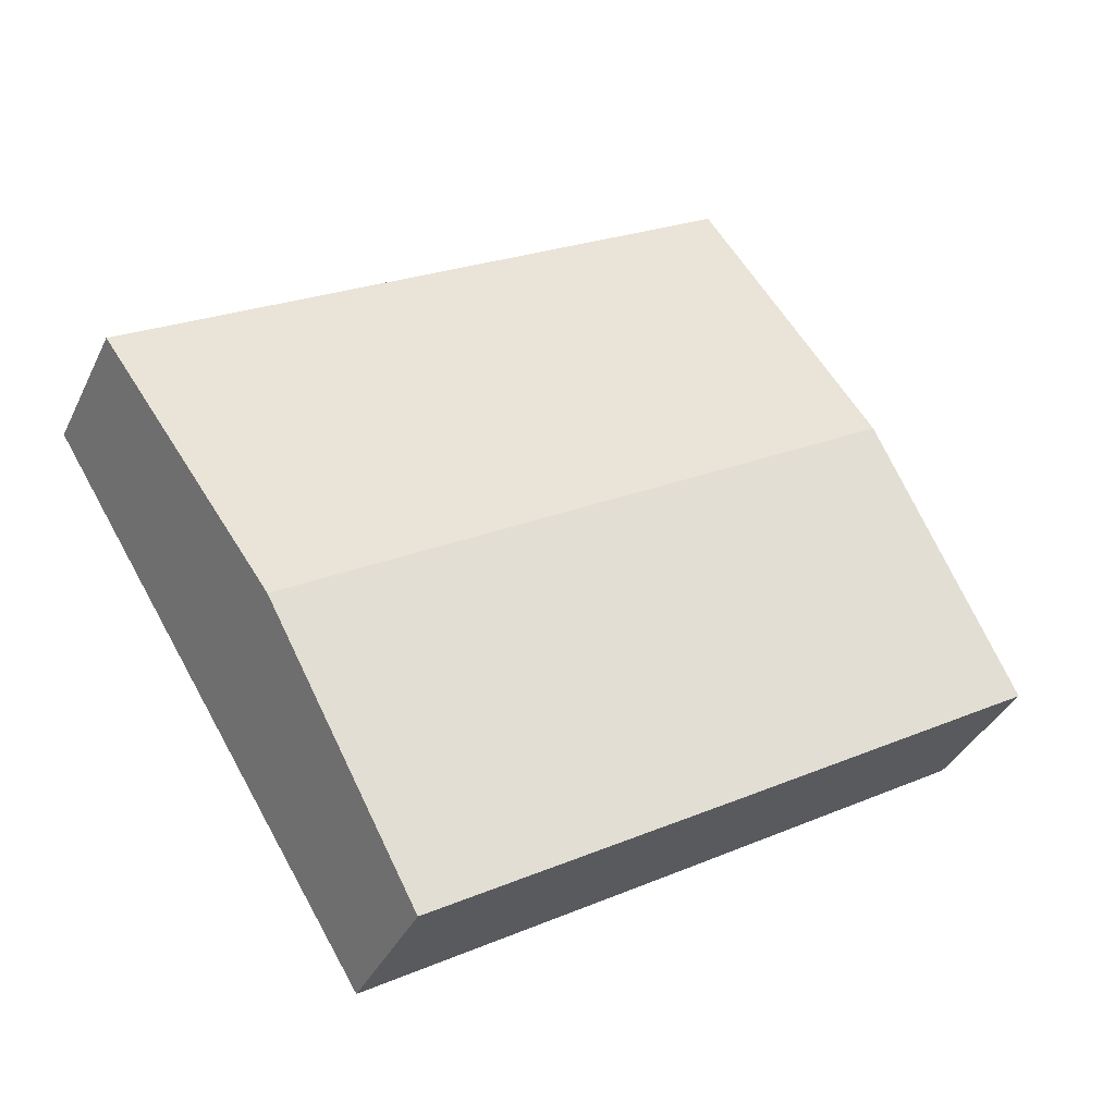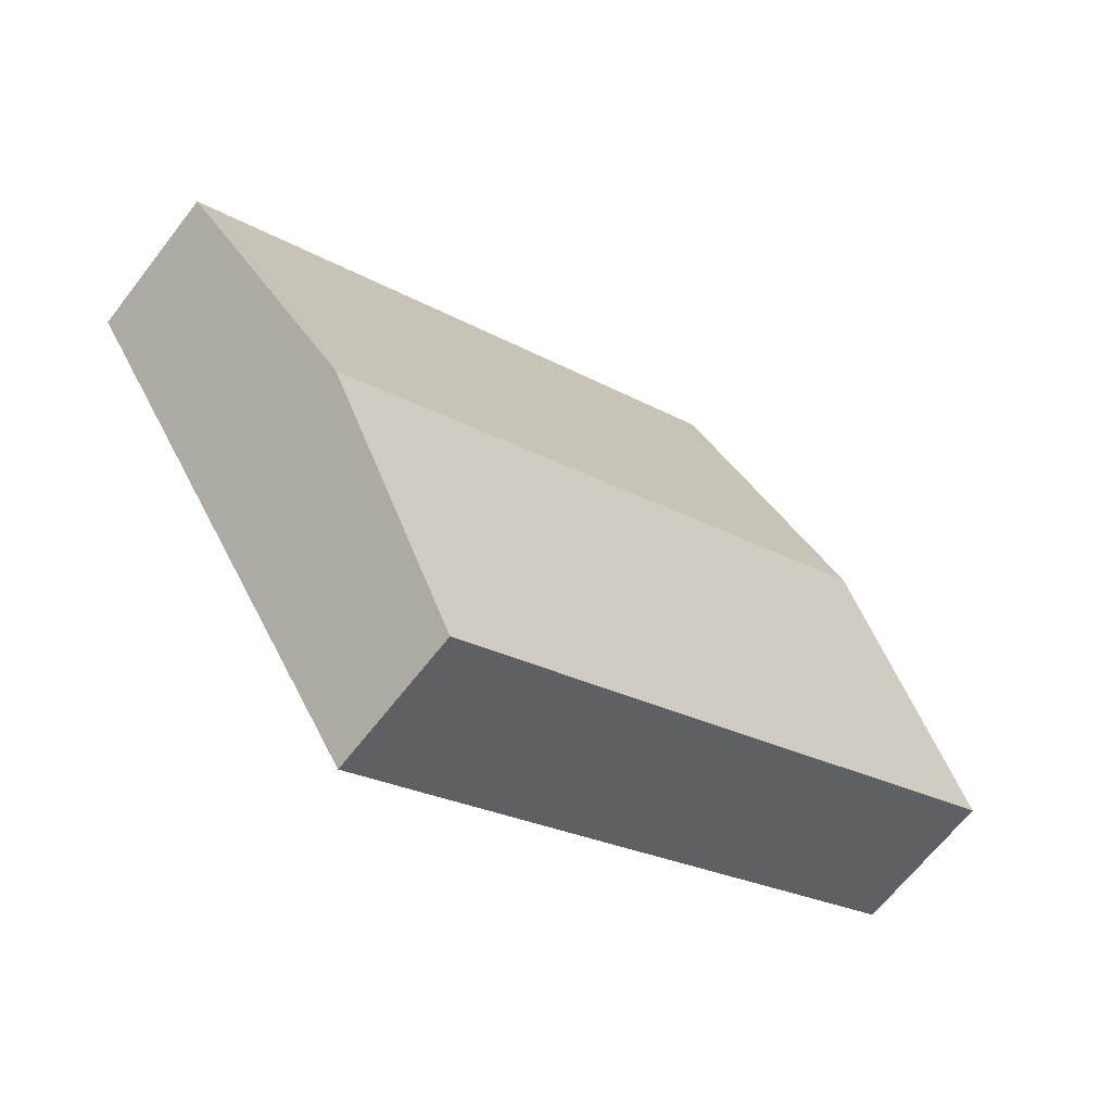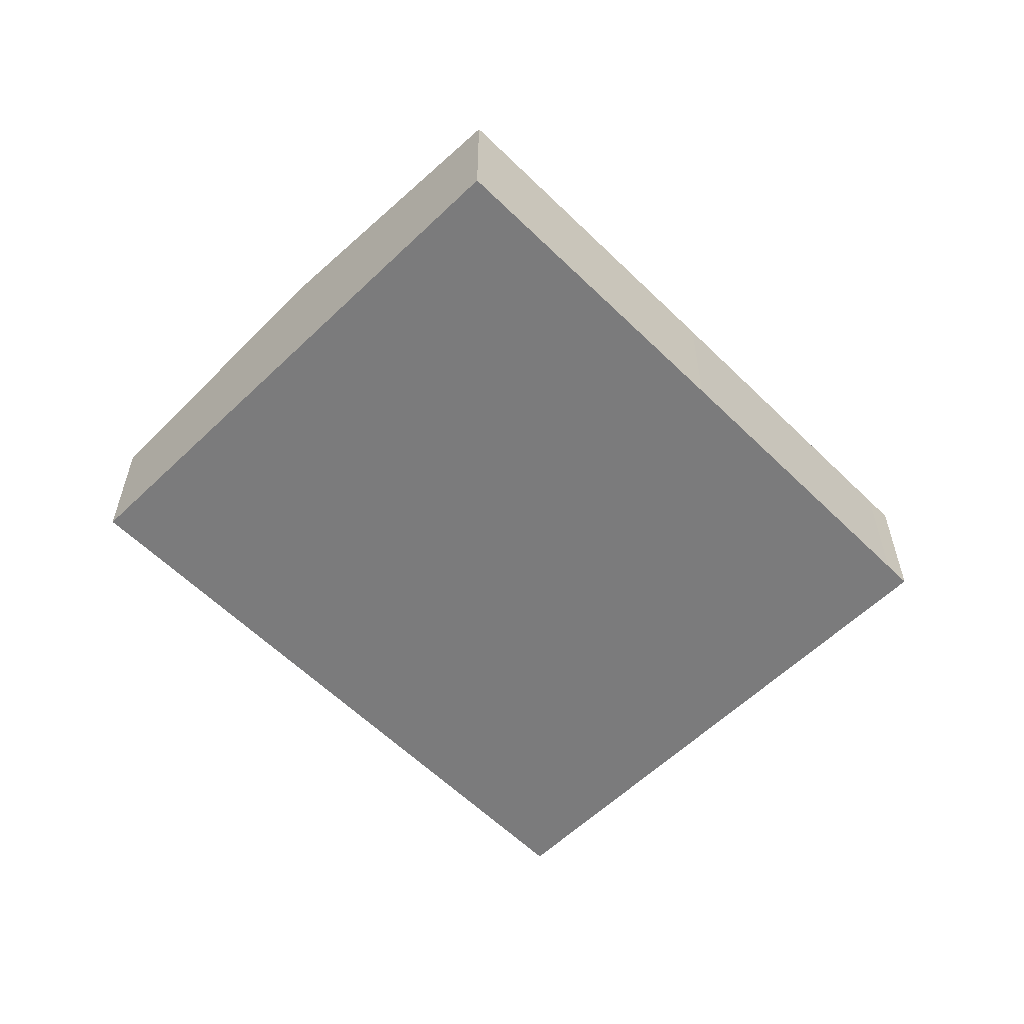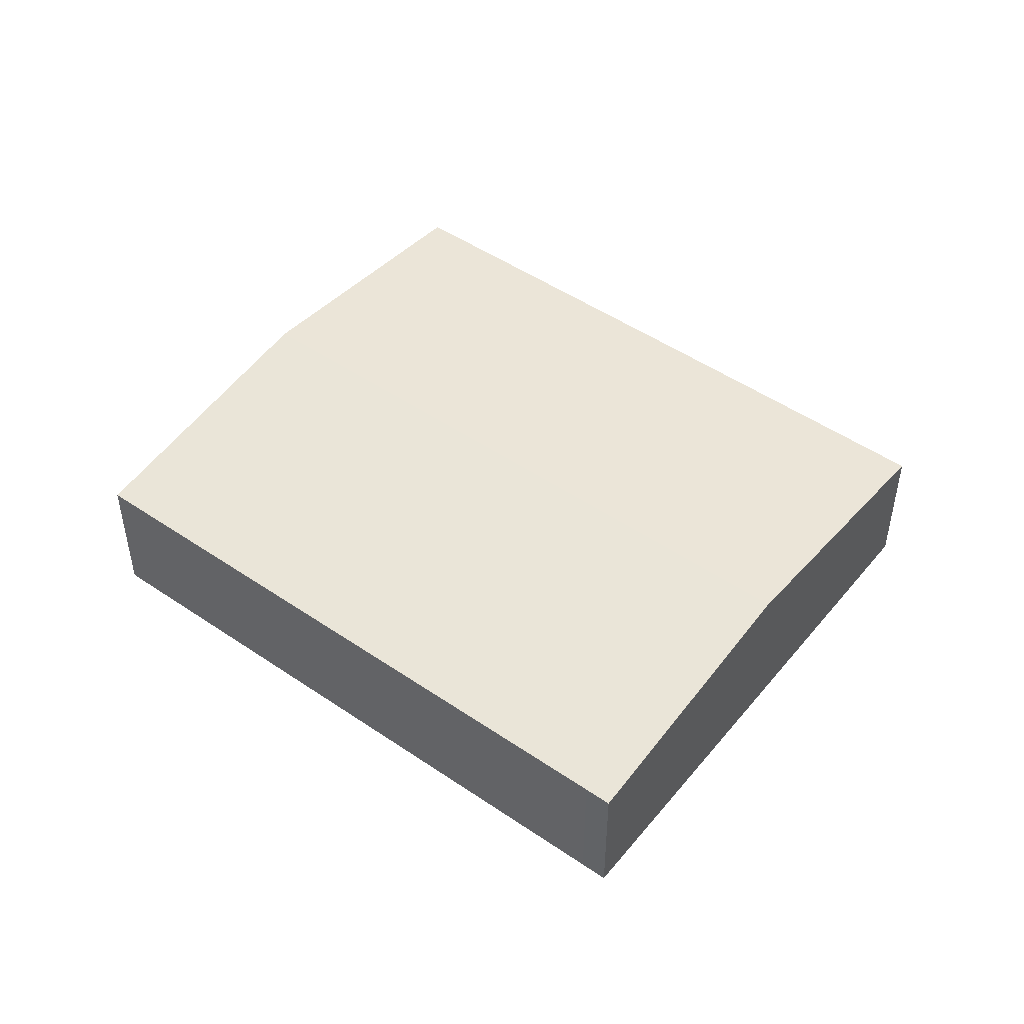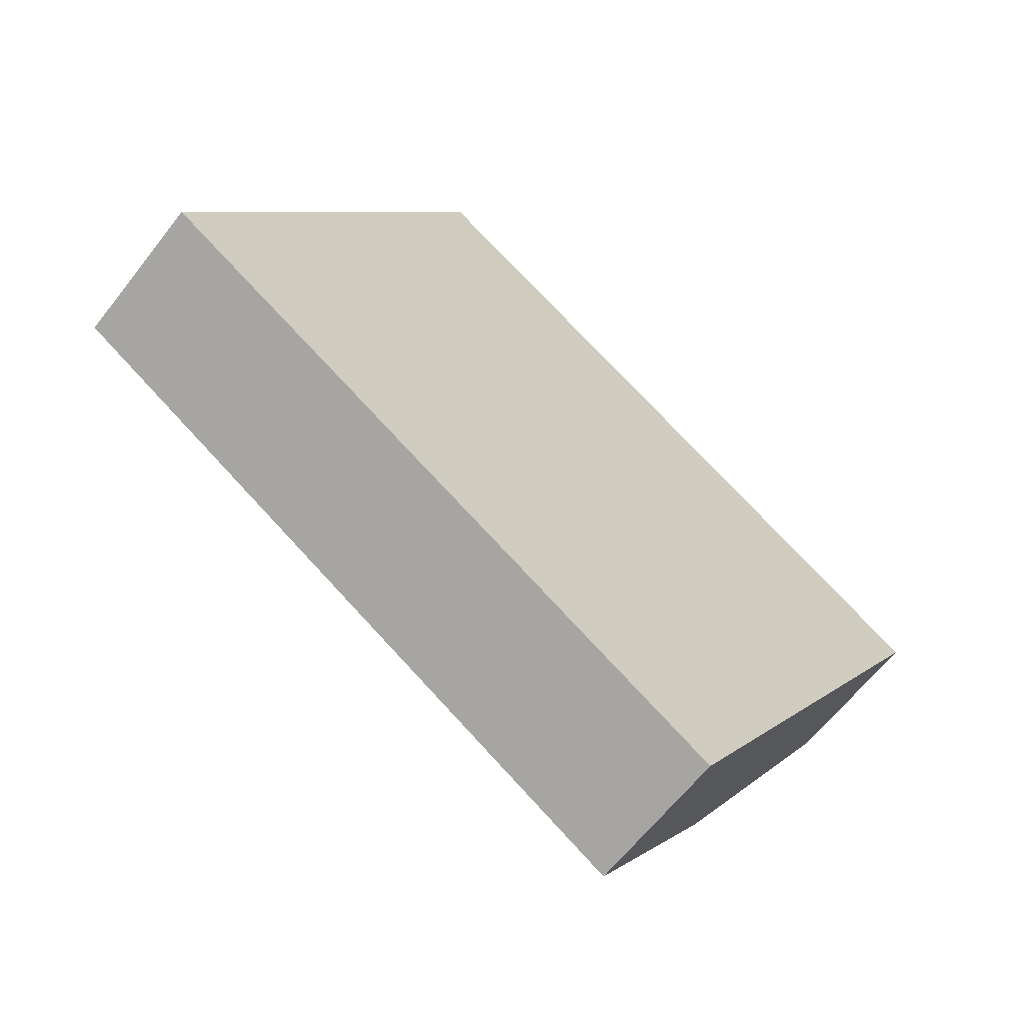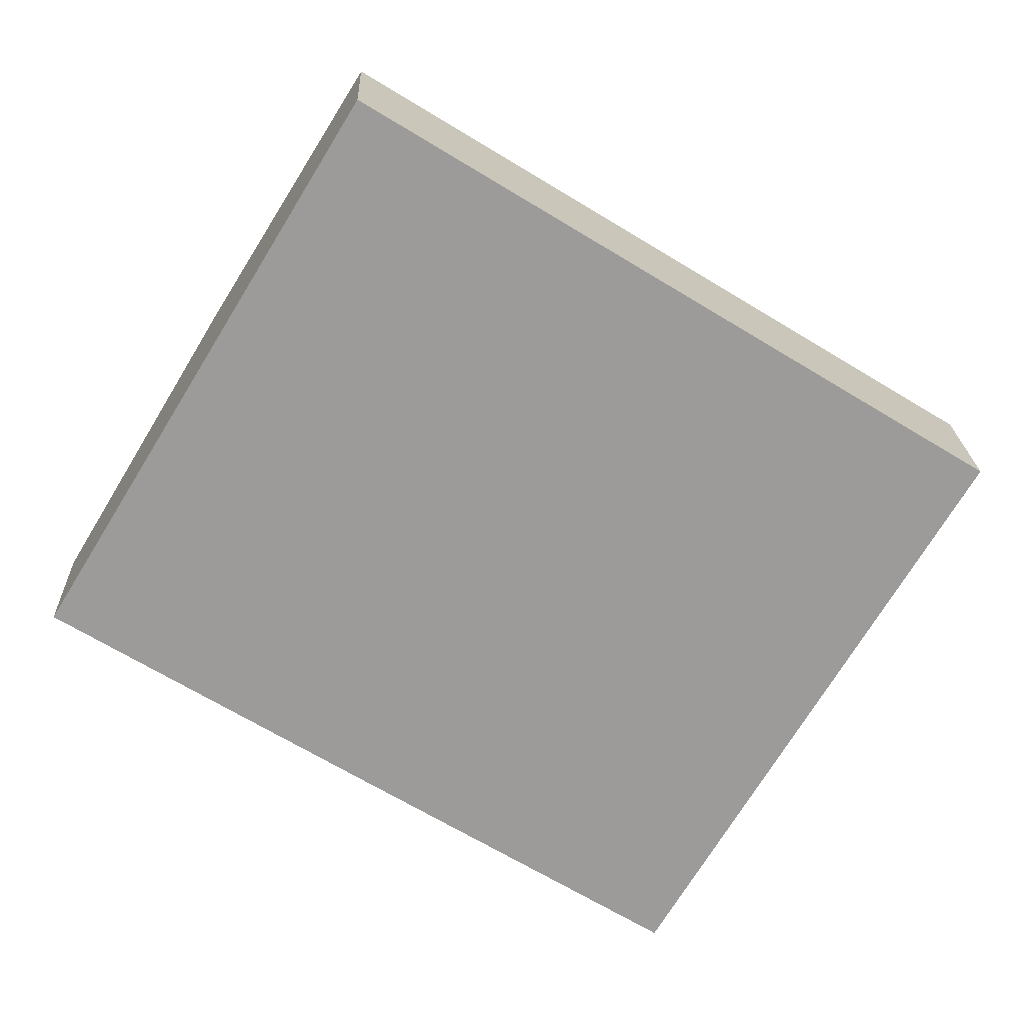
<metadata>
{"format":"obj","ext":"obj","renderer":"f3d","projection":"perspective","resolution":1024,"background":"white","views":[{"elev":-36.4,"azim":156.9,"up":"+Z"},{"elev":-65.3,"azim":142.4,"up":"+Z"},{"elev":-58.5,"azim":166.1,"up":"+Y"},{"elev":48.8,"azim":68.8,"up":"+Y"},{"elev":-62.5,"azim":-37.7,"up":"+Z"},{"elev":20.3,"azim":-2.0,"up":"+Z"}]}
</metadata>
<code>
v  23.9 5.685 -3.586
v  28.03 4.636 4.923
v  28.8 4.636 4.458
v  9.814 4.636 16.12
v  9.669 4.667 15.88
v  4.916 5.685 8.073
v  9.555 4.634 -5.849
v  19.01 4.639 -11.61
v  0.801 4.633 -0.488
v  0 4.632 2.836e-16
v  0 0 0
v  4.916 -4.943e-16 8.073
v  9.669 -9.722e-16 15.88
v  9.814 -9.869e-16 16.12
v  28.03 -3.014e-16 4.923
v  28.8 -2.73e-16 4.458
v  23.9 2.196e-16 -3.586
v  19.01 7.108e-16 -11.61
v  9.555 3.581e-16 -5.849
v  0.801 2.988e-17 -0.488
g defaultobject
f 1 2 3
f 2 1 4
f 4 1 5
f 5 1 6
f 7 1 8
f 1 7 6
f 6 7 9
f 6 9 10
f 11 6 10
f 6 11 12
f 6 12 5
f 5 12 13
f 5 13 4
f 4 13 14
f 14 2 4
f 2 14 15
f 2 15 3
f 3 15 16
f 16 1 3
f 1 16 17
f 1 17 8
f 8 17 18
f 18 7 8
f 7 18 19
f 7 19 9
f 9 19 20
f 9 20 10
f 10 20 11
f 15 17 16
f 17 15 14
f 17 14 18
f 18 14 19
f 19 14 20
f 20 14 13
f 20 13 12
f 20 12 11

</code>
